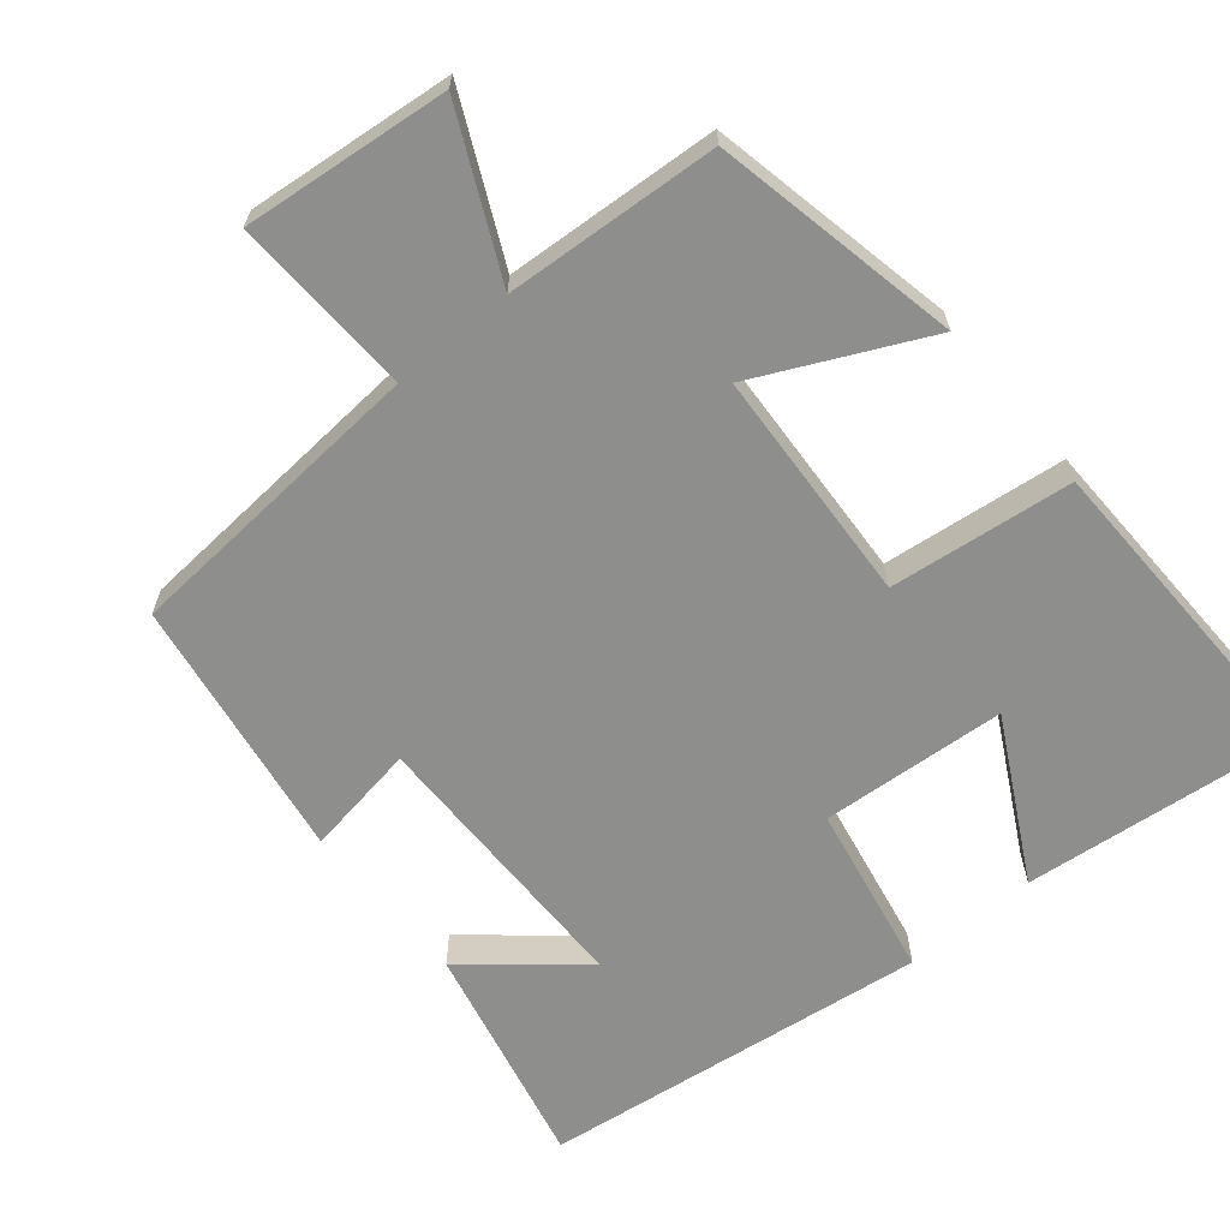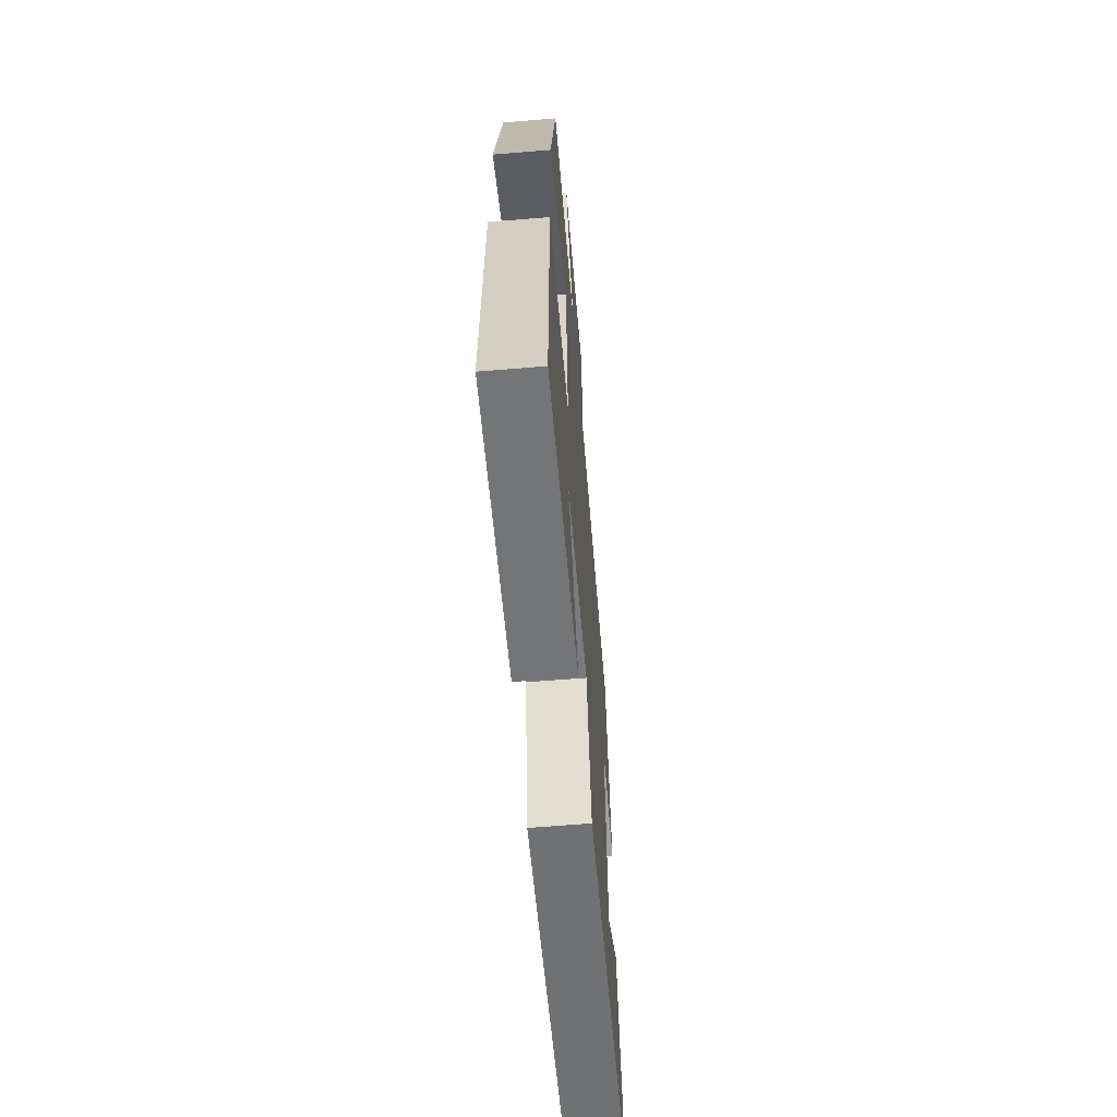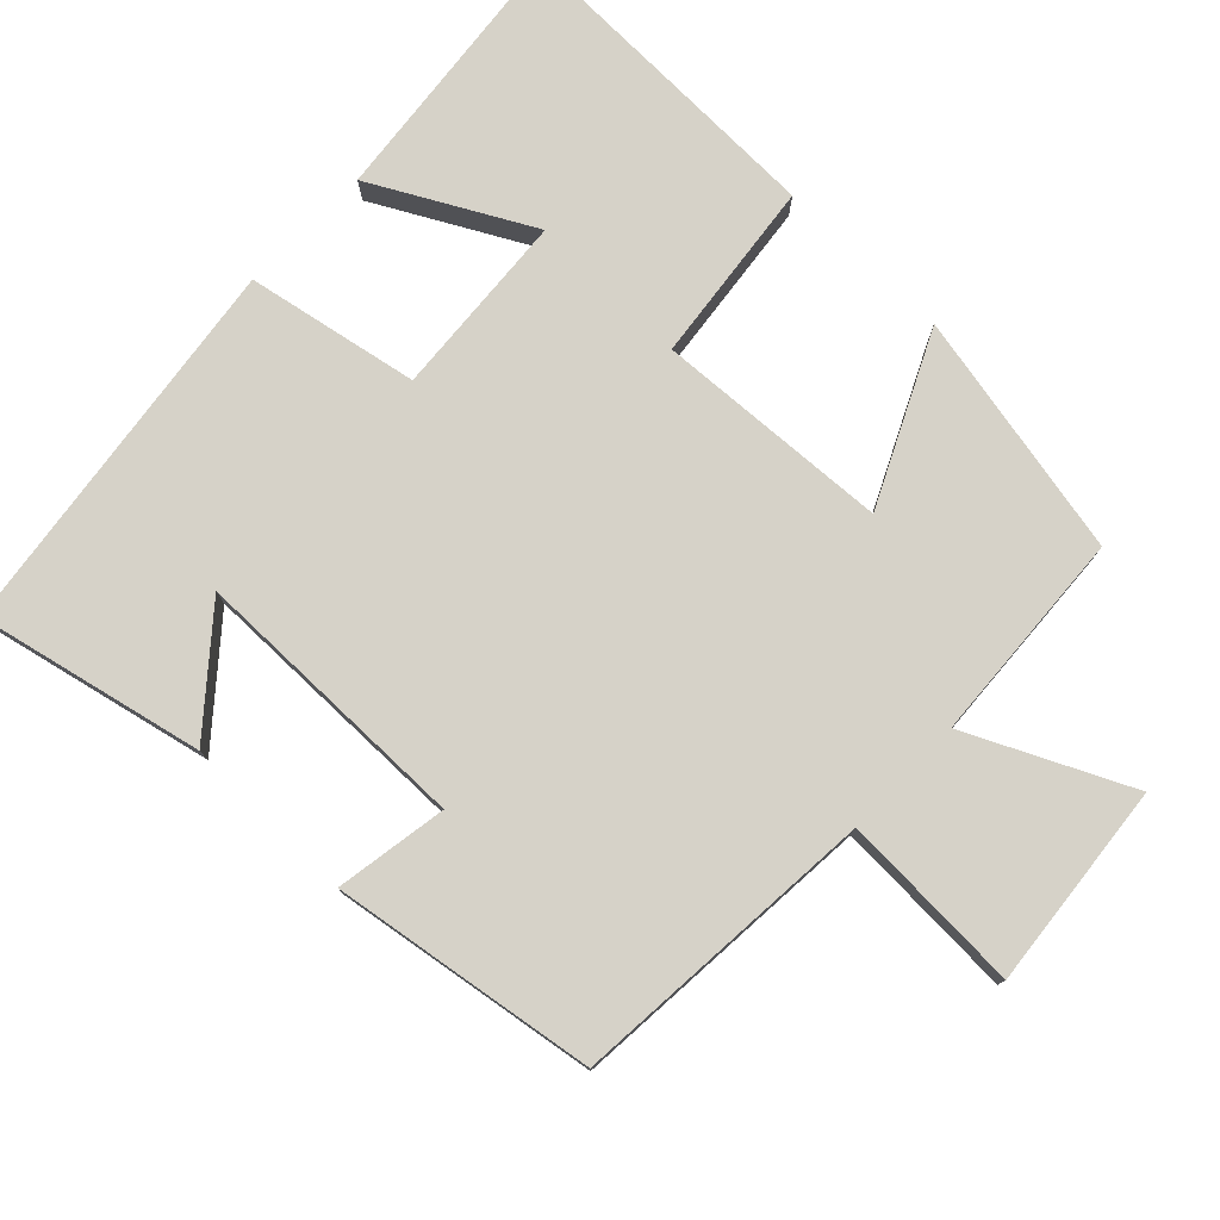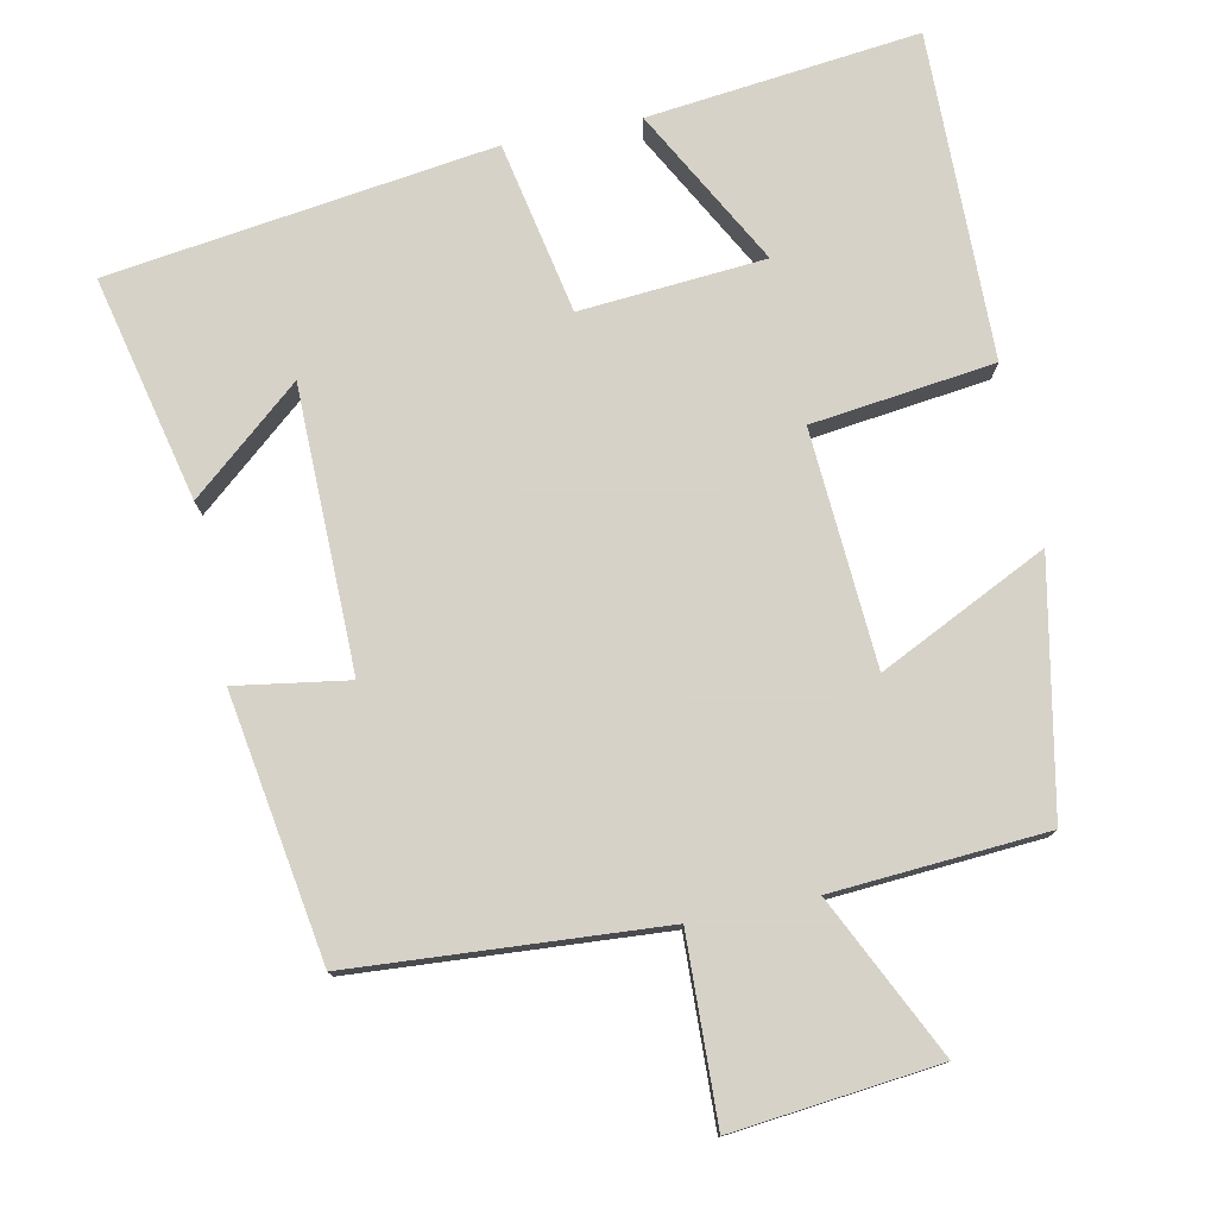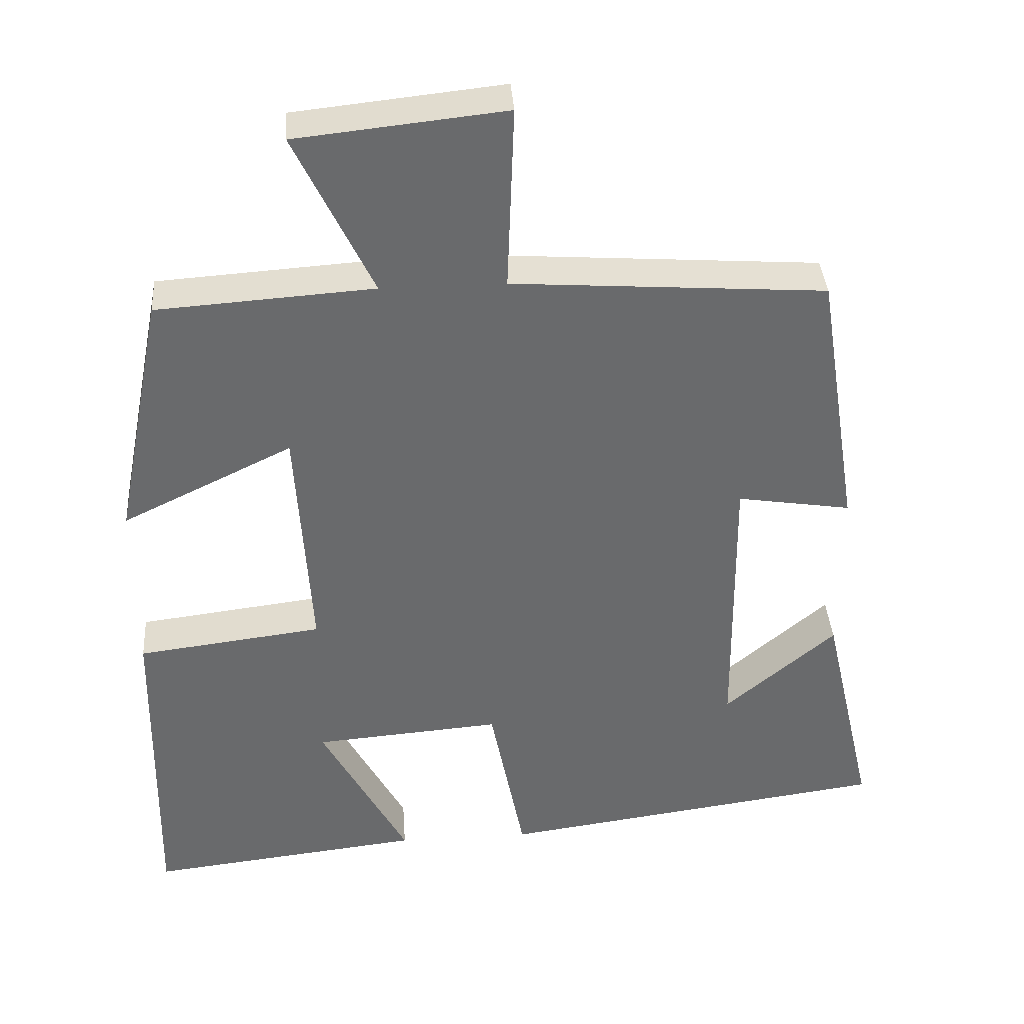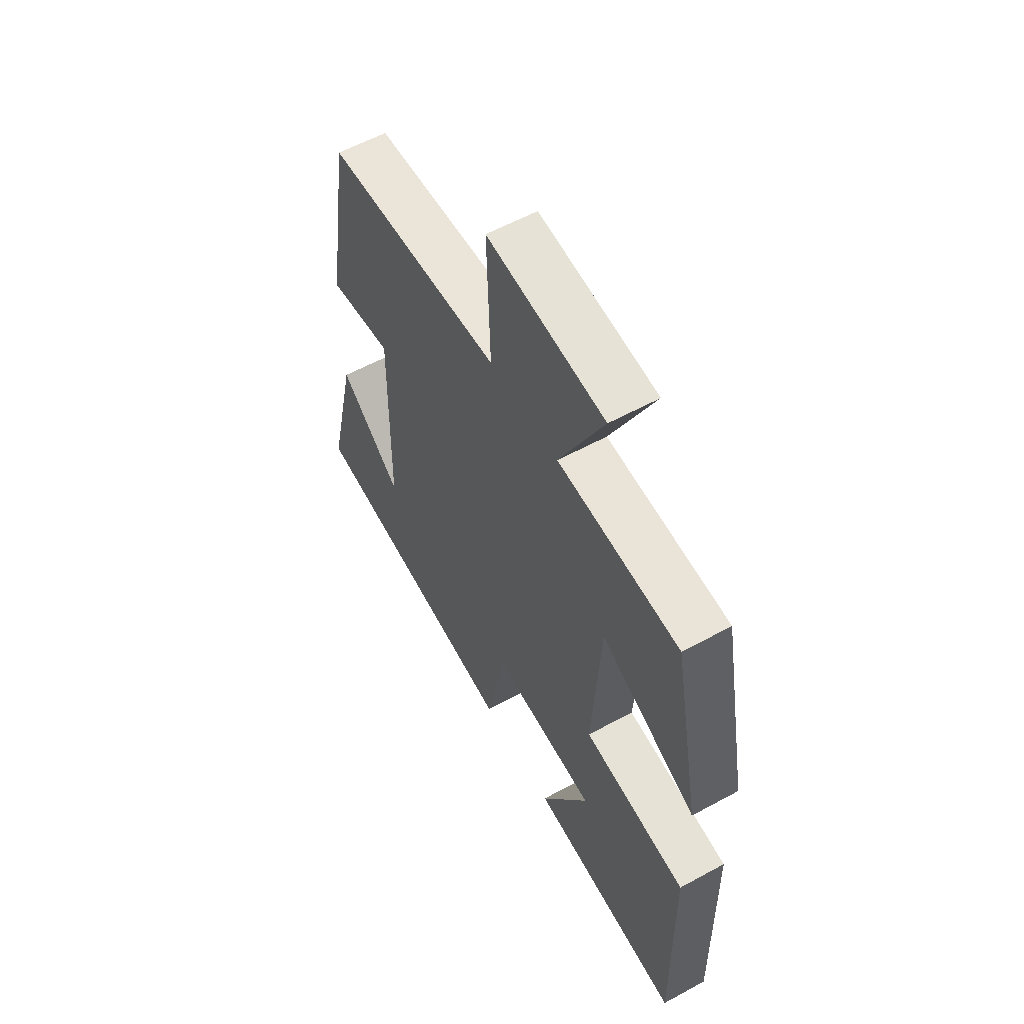
<metadata>
{"format":"obj","ext":"obj","renderer":"f3d","projection":"perspective","resolution":1024,"background":"white","views":[{"elev":-64.8,"azim":40.0,"up":"+Y"},{"elev":-62.8,"azim":94.8,"up":"+Z"},{"elev":77.6,"azim":-45.8,"up":"+Y"},{"elev":77.3,"azim":-11.6,"up":"+Y"},{"elev":37.4,"azim":176.0,"up":"+Z"},{"elev":58.5,"azim":60.6,"up":"+Z"}]}
</metadata>
<code>
v 0.434 0.07 0.48
v 0.5 0.07 0.143
v 0.271 0.07 0.254
v 0.251 0.07 -0.066
v 0.5 0.07 -0.097
v 0.507 0.07 -0.542
v 0.137 0.07 -0.5
v 0.253 0.07 -0.286
v 0.001 0.07 -0.266
v -0.045 0.07 -0.5
v -0.57 0.07 -0.428
v -0.5 0.07 -0.122
v -0.351 0.07 -0.248
v -0.347 0.07 0.136
v -0.5 0.07 0.112
v -0.443 0.07 0.471
v -0.023 0.07 0.5
v -0.032 0.07 0.748
v 0.248 0.07 0.718
v 0.143 0.07 0.5
v 0.434 0 0.48
v 0.5 0 0.143
v 0.271 0 0.254
v 0.251 0 -0.066
v 0.5 0 -0.097
v 0.507 0 -0.542
v 0.137 0 -0.5
v 0.253 0 -0.286
v 0.001 0 -0.266
v -0.045 0 -0.5
v -0.57 0 -0.428
v -0.5 0 -0.122
v -0.351 0 -0.248
v -0.347 0 0.136
v -0.5 0 0.112
v -0.443 0 0.471
v -0.023 0 0.5
v -0.032 0 0.748
v 0.248 0 0.718
v 0.143 0 0.5
f 17 18 19 20
f 17 20 1
f 16 17 1
f 15 16 1
f 14 15 1
f 13 14 1
f 11 12 13
f 9 10 11 13
f 5 6 7 8
f 4 5 8 9
f 3 4 9 13
f 1 2 3
f 1 3 13
f 40 39 38 37
f 21 40 37
f 21 37 36
f 21 36 35
f 21 35 34
f 21 34 33
f 33 32 31
f 33 31 30 29
f 28 27 26 25
f 29 28 25 24
f 33 29 24 23
f 23 22 21
f 33 23 21
f 1 21 22 2
f 2 22 23 3
f 3 23 24 4
f 4 24 25 5
f 5 25 26 6
f 6 26 27 7
f 7 27 28 8
f 8 28 29 9
f 9 29 30 10
f 10 30 31 11
f 11 31 32 12
f 12 32 33 13
f 13 33 34 14
f 14 34 35 15
f 15 35 36 16
f 16 36 37 17
f 17 37 38 18
f 18 38 39 19
f 19 39 40 20
f 20 40 21 1

</code>
